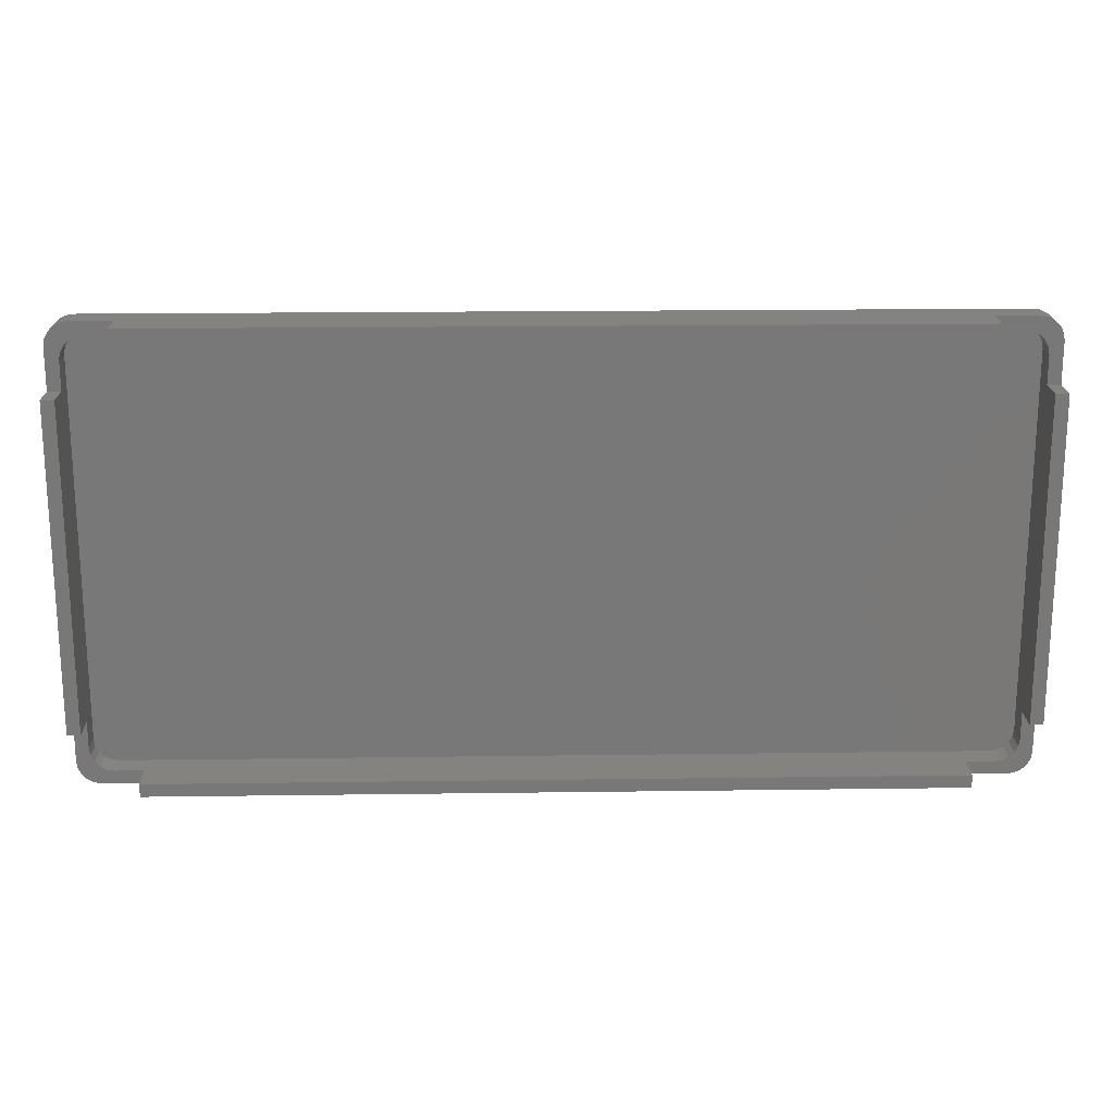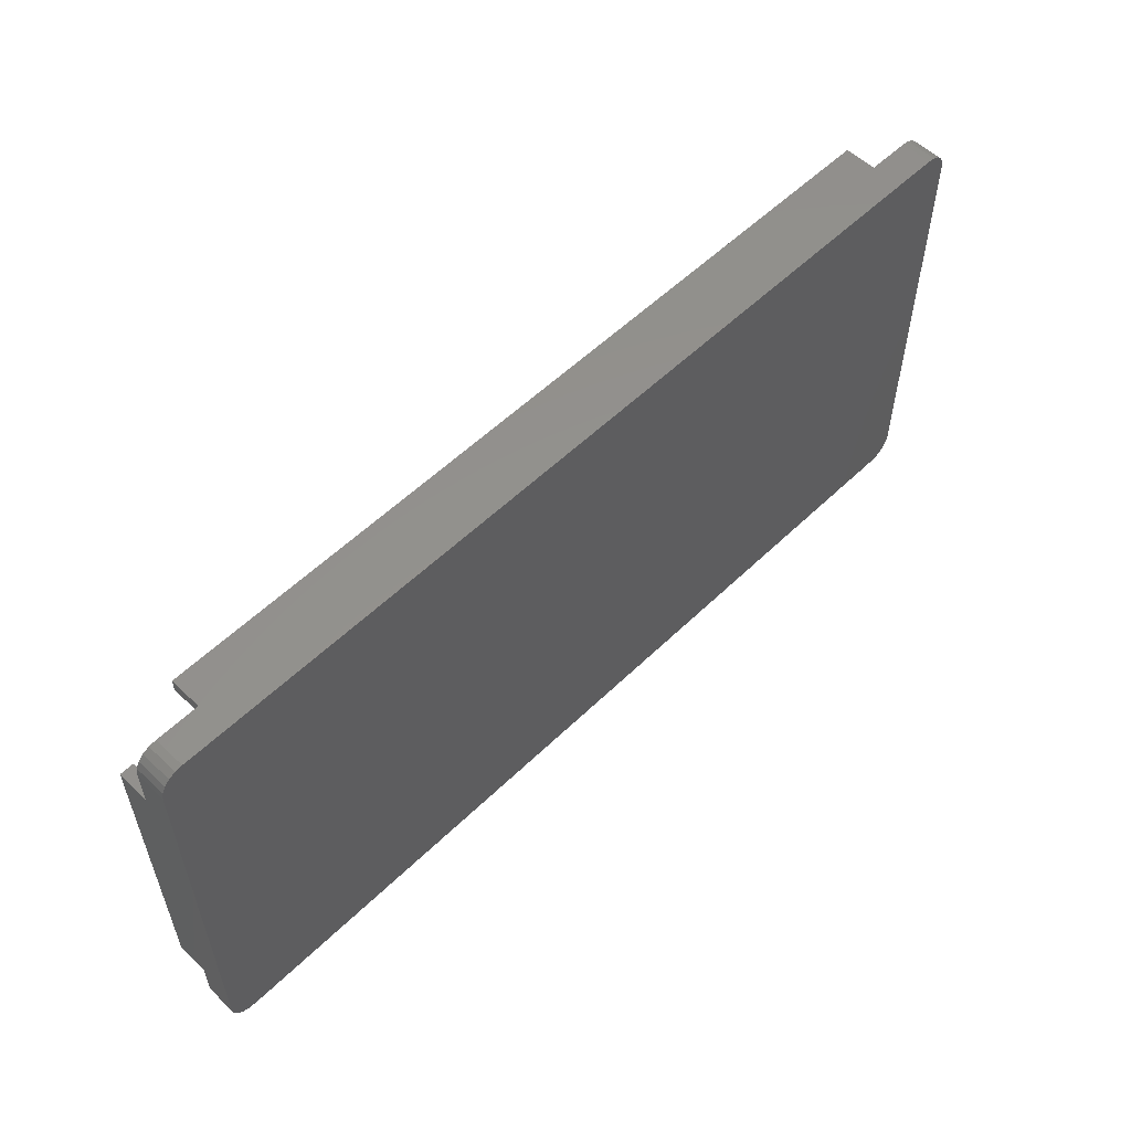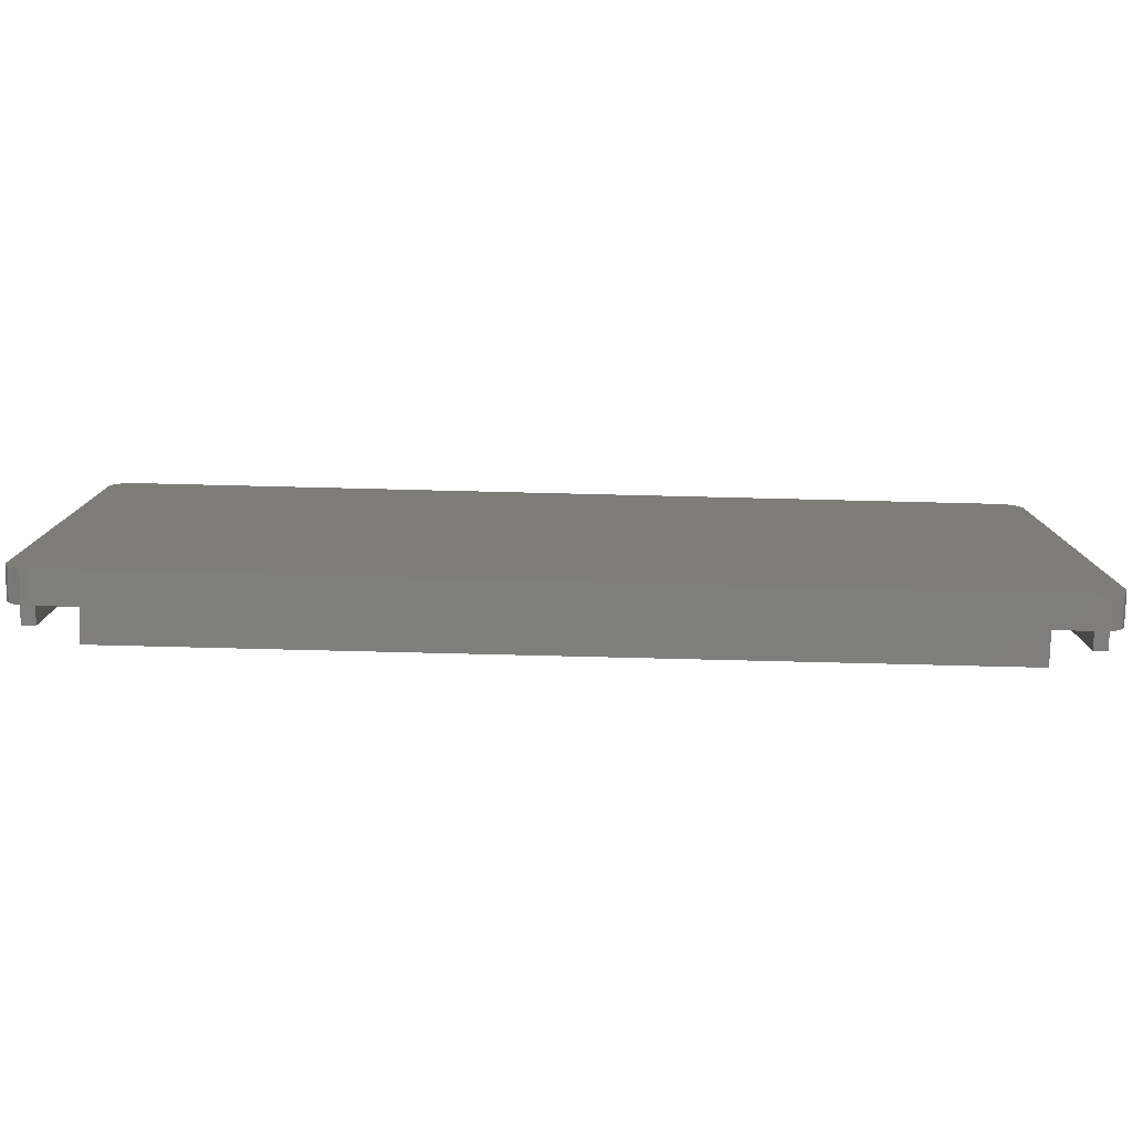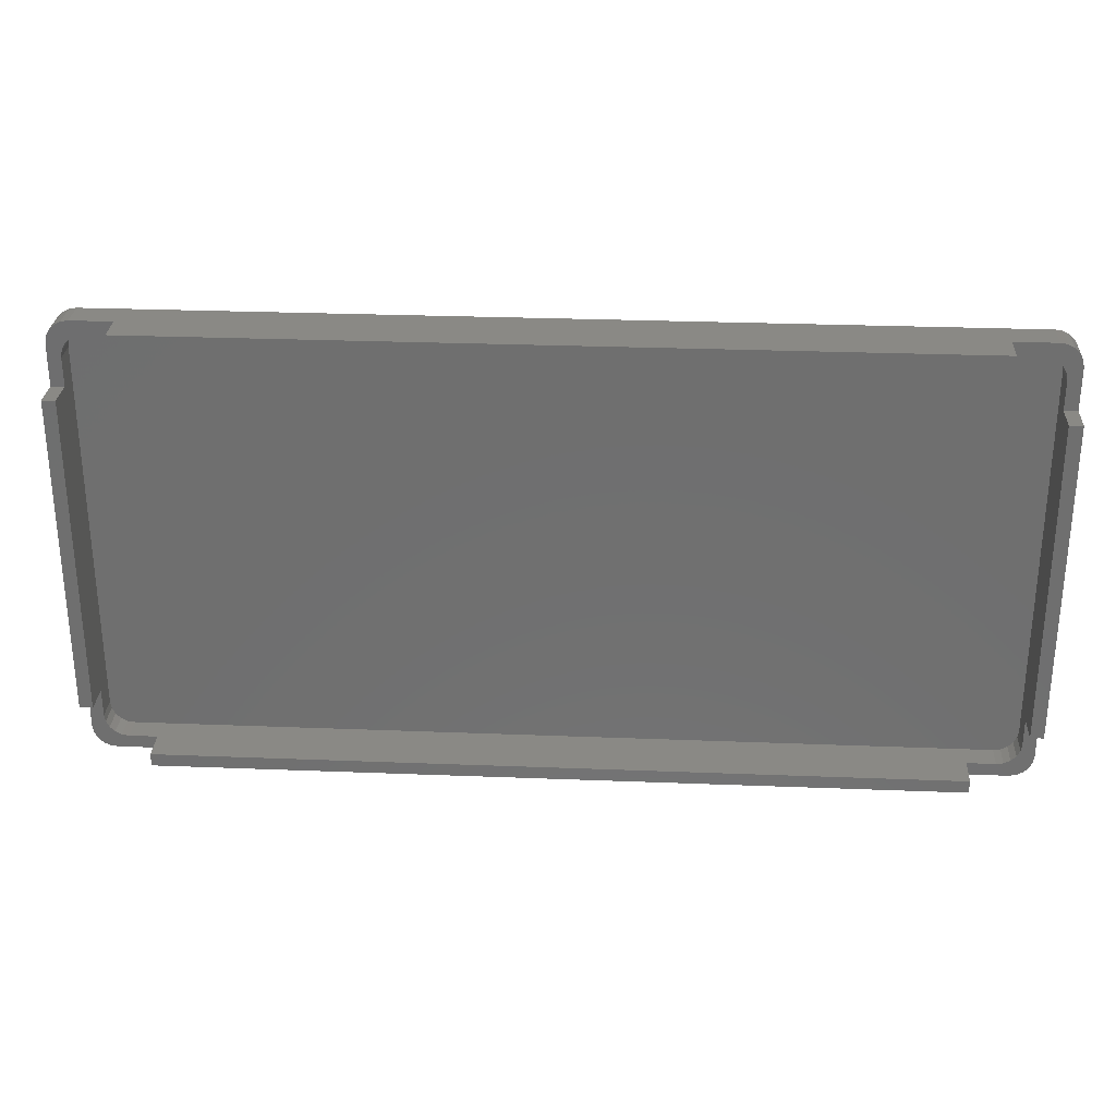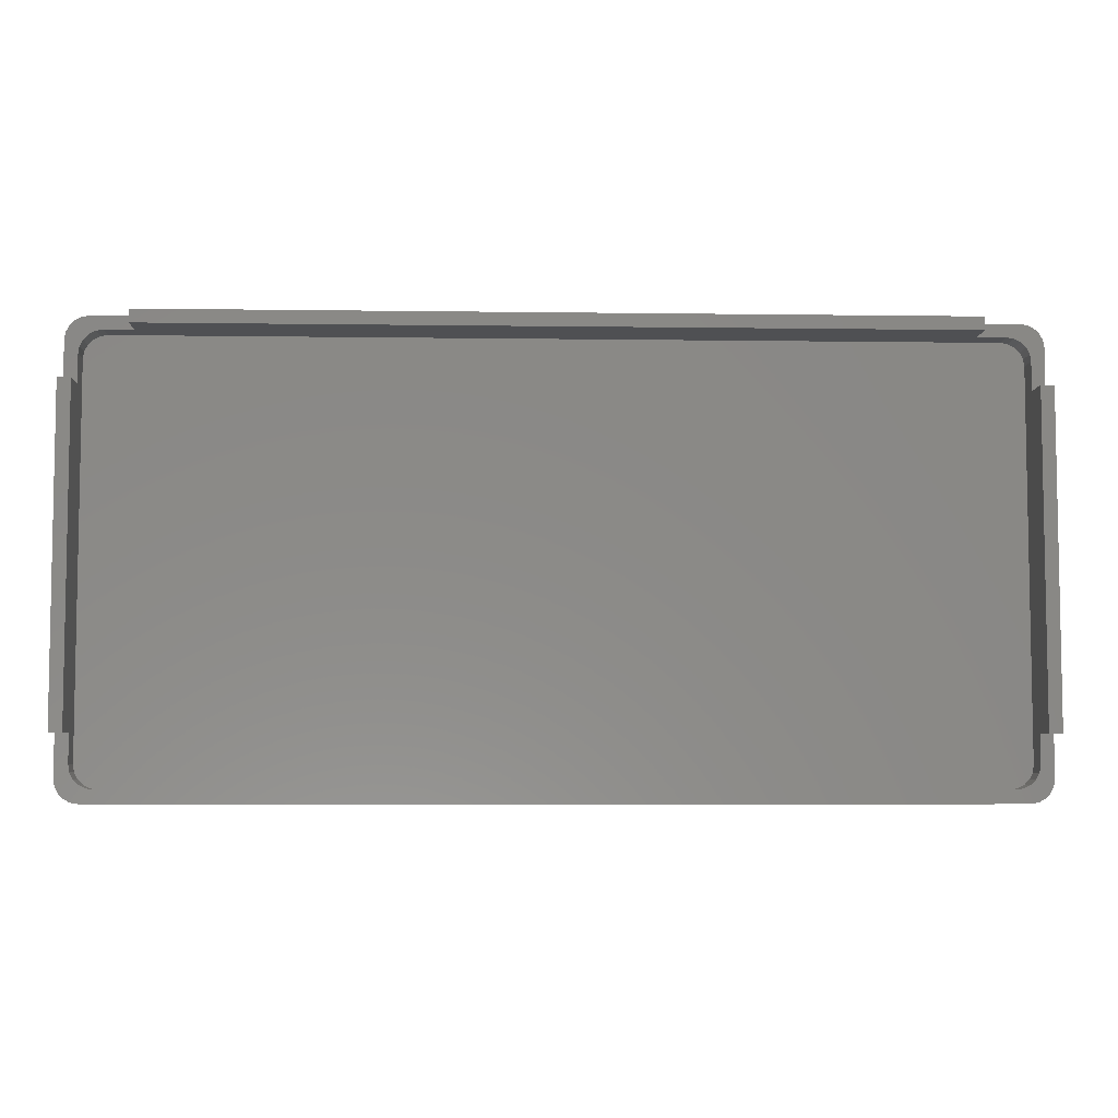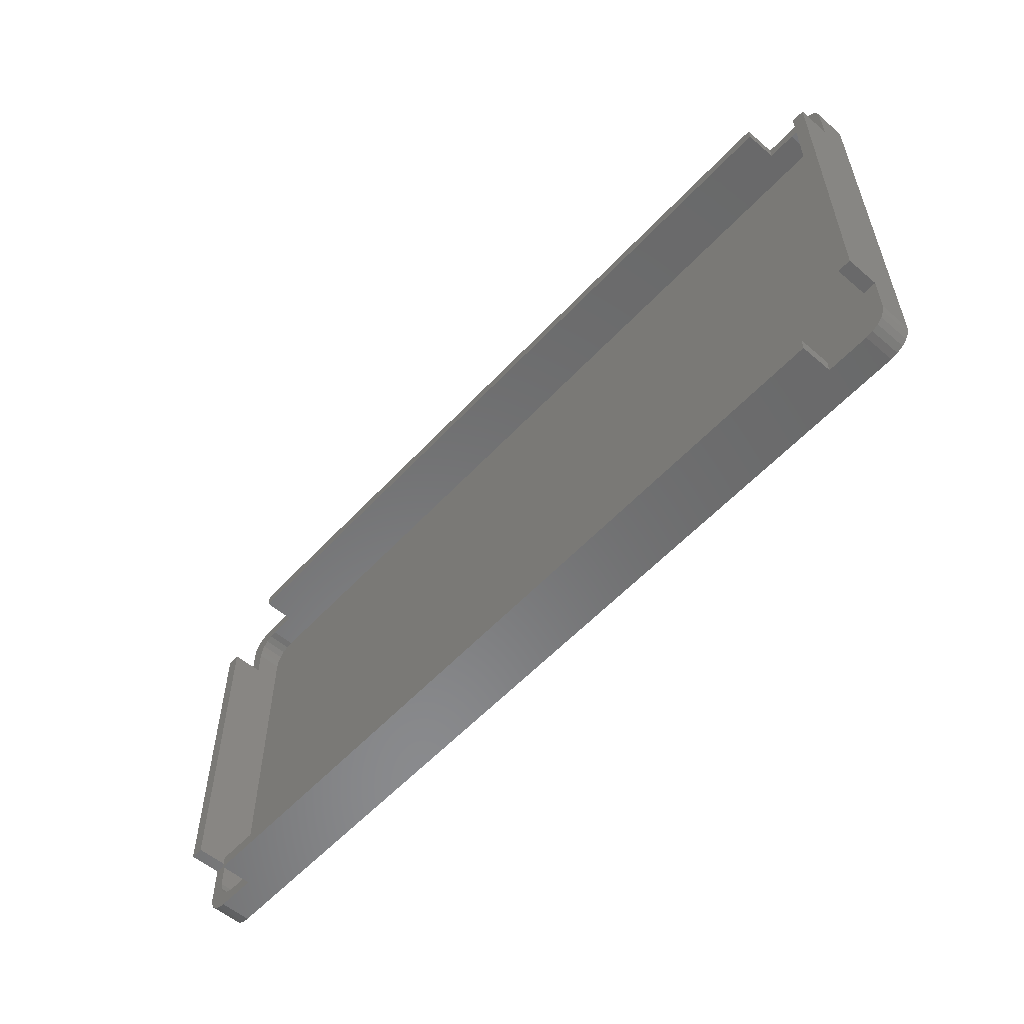
<metadata>
{"format":"stl","ext":"stl","renderer":"f3d","projection":"perspective","resolution":1024,"background":"white","views":[{"elev":18.8,"azim":-1.5,"up":"+Y"},{"elev":55.9,"azim":134.7,"up":"+Y"},{"elev":-79.0,"azim":178.6,"up":"+Y"},{"elev":28.3,"azim":3.4,"up":"+Y"},{"elev":-6.1,"azim":-2.4,"up":"+Y"},{"elev":-56.1,"azim":48.1,"up":"+Y"}]}
</metadata>
<code>
# stl→obj: 128 verts, 252 faces
v 56.88 49.72 1.9
v 51.5 49.72 5.9
v 56.88 49.72 5.9
v -51.5 49.72 5.9
v -56.88 49.72 1.9
v -56.88 49.72 5.9
v -51.5 49.72 10
v 51.5 49.72 10
v -57.81 -8.933 1.9
v -56.88 -9.08 5.9
v -57.81 -8.933 5.9
v -56.88 -9.08 1.9
v -57.81 49.57 5.9
v -57.81 49.57 1.9
v -51.5 -9.08 5.9
v 51.5 -9.08 5.9
v 56.88 -9.08 1.9
v 56.88 -9.08 5.9
v 51.5 -9.08 10
v -51.5 -9.08 10
v -59.88 46.72 1.9
v -59.88 41.34 5.9
v -59.88 46.72 5.9
v -59.88 -0.7 5.9
v -59.88 41.34 10
v -59.88 -6.08 1.9
v -59.88 -6.08 5.9
v -59.88 -0.7 10
v -55.18 48.02 5.9
v -51.5 48.02 5.9
v -56.11 47.87 5.9
v -56.94 47.45 5.9
v -58.64 49.15 5.9
v -57.61 46.78 5.9
v -59.31 48.48 5.9
v -59.73 47.65 5.9
v -58.03 45.95 5.9
v -58.18 45.02 5.9
v -58.18 41.34 5.9
v 59.88 46.72 5.9
v 58.03 45.95 5.9
v 58.18 45.02 5.9
v 56.94 47.45 5.9
v 58.64 49.15 5.9
v 57.81 49.57 5.9
v 59.31 48.48 5.9
v 57.61 46.78 5.9
v 56.11 47.87 5.9
v 55.18 48.02 5.9
v 51.5 48.02 5.9
v 59.73 47.65 5.9
v 59.88 41.34 5.9
v 58.18 41.34 5.9
v -58.18 -4.38 5.9
v -58.18 -0.7 5.9
v -59.73 -7.007 5.9
v -59.31 -7.843 5.9
v -58.64 -8.507 5.9
v -55.18 -7.38 5.9
v -51.5 -7.38 5.9
v -56.11 -7.233 5.9
v -56.94 -6.807 5.9
v -57.61 -6.143 5.9
v -58.03 -5.307 5.9
v 58.18 -4.38 5.9
v 59.88 -6.08 5.9
v 59.88 -0.7 5.9
v 58.03 -5.307 5.9
v 57.61 -6.143 5.9
v 58.18 -0.7 5.9
v 59.73 -7.007 5.9
v 59.31 -7.843 5.9
v 58.64 -8.507 5.9
v 56.94 -6.807 5.9
v 57.81 -8.933 5.9
v 56.11 -7.233 5.9
v 55.18 -7.38 5.9
v 51.5 -7.38 5.9
v -58.64 -8.507 1.9
v -59.73 -7.007 1.9
v -59.73 47.65 1.9
v 59.31 -7.843 1.9
v 58.64 -8.507 1.9
v 57.81 49.57 1.9
v 57.81 -8.933 1.9
v 59.88 41.34 10
v 59.88 -0.7 10
v 59.88 46.72 1.9
v 59.88 -6.08 1.9
v 59.73 -7.007 1.9
v -59.31 -7.843 1.9
v -59.31 48.48 1.9
v 59.31 48.48 1.9
v 59.73 47.65 1.9
v -58.64 49.15 1.9
v 58.64 49.15 1.9
v -58.18 -0.7 10
v 58.18 -0.7 10
v -58.18 41.34 10
v 58.18 41.34 10
v 51.5 -7.38 10
v 51.5 48.02 10
v -51.5 -7.38 10
v -51.5 48.02 10
v -55.18 48.02 2.7
v 55.18 48.02 2.7
v -55.18 -7.38 2.7
v -56.11 -7.233 2.7
v -56.11 47.87 2.7
v -58.18 45.02 2.7
v -58.18 -4.38 2.7
v 58.18 45.02 2.7
v 58.03 45.95 2.7
v 58.18 -4.38 2.7
v 57.61 46.78 2.7
v 55.18 -7.38 2.7
v 56.94 47.45 2.7
v 58.03 -5.307 2.7
v 56.11 47.87 2.7
v 57.61 -6.143 2.7
v 56.94 -6.807 2.7
v 56.11 -7.233 2.7
v -56.94 47.45 2.7
v -57.61 46.78 2.7
v -58.03 45.95 2.7
v -56.94 -6.807 2.7
v -57.61 -6.143 2.7
v -58.03 -5.307 2.7
f 1 2 3
f 2 1 4
f 5 4 1
f 4 5 6
f 2 7 8
f 7 2 4
f 9 10 11
f 10 9 12
f 5 13 6
f 13 5 14
f 12 15 10
f 15 12 16
f 17 16 12
f 16 17 18
f 15 19 20
f 19 15 16
f 21 22 23
f 22 24 25
f 21 24 22
f 26 24 21
f 24 26 27
f 25 24 28
f 4 29 30
f 6 29 4
f 29 6 31
f 6 32 31
f 13 32 6
f 33 32 13
f 32 33 34
f 35 34 33
f 36 34 35
f 23 34 36
f 34 23 37
f 37 23 38
f 22 38 23
f 38 22 39
f 40 41 42
f 43 44 45
f 46 47 41
f 44 43 47
f 3 43 45
f 3 48 43
f 3 49 48
f 2 49 3
f 49 2 50
f 41 40 51
f 41 51 46
f 47 46 44
f 40 42 52
f 52 42 53
f 24 54 55
f 56 54 27
f 54 57 58
f 54 24 27
f 54 56 57
f 59 15 60
f 10 59 61
f 59 10 15
f 62 10 61
f 58 62 63
f 62 11 10
f 58 63 64
f 58 64 54
f 62 58 11
f 65 66 67
f 68 66 65
f 69 66 68
f 65 67 70
f 66 69 71
f 71 69 72
f 72 69 73
f 74 73 69
f 73 74 75
f 74 18 75
f 76 18 74
f 77 18 76
f 16 77 78
f 77 16 18
f 79 11 58
f 11 79 9
f 80 27 26
f 27 80 56
f 21 36 81
f 36 21 23
f 73 82 72
f 82 73 83
f 84 3 45
f 3 84 1
f 17 75 18
f 75 17 85
f 85 73 75
f 73 85 83
f 86 87 52
f 52 88 40
f 67 52 87
f 52 67 88
f 89 67 66
f 67 89 88
f 71 89 66
f 89 71 90
f 91 56 80
f 56 91 57
f 79 57 91
f 57 79 58
f 81 35 92
f 35 81 36
f 51 93 46
f 93 51 94
f 40 94 51
f 94 40 88
f 72 90 71
f 90 72 82
f 14 33 13
f 33 14 95
f 92 33 95
f 33 92 35
f 46 96 44
f 96 46 93
f 96 45 44
f 45 96 84
f 24 97 28
f 97 24 55
f 70 87 98
f 87 70 67
f 39 25 99
f 25 39 22
f 52 100 86
f 100 52 53
f 19 78 101
f 78 19 16
f 102 2 8
f 2 102 50
f 15 103 60
f 103 15 20
f 30 7 4
f 7 30 104
f 17 89 90
f 89 17 88
f 17 90 82
f 1 88 17
f 17 82 83
f 88 1 94
f 17 83 85
f 94 1 93
f 93 1 96
f 96 1 84
f 12 1 17
f 12 5 1
f 26 12 9
f 12 26 5
f 26 9 79
f 21 5 26
f 26 79 91
f 5 21 14
f 26 91 80
f 14 21 95
f 95 21 92
f 92 21 81
f 103 19 101
f 19 103 20
f 25 97 99
f 97 25 28
f 100 87 86
f 87 100 98
f 7 102 8
f 102 7 104
f 105 30 29
f 30 105 50
f 106 50 105
f 50 106 49
f 30 102 104
f 102 30 50
f 107 61 59
f 61 107 108
f 109 29 31
f 29 109 105
f 99 97 39
f 39 110 38
f 55 39 97
f 39 55 110
f 111 55 54
f 55 111 110
f 106 112 113
f 112 106 114
f 106 113 115
f 116 114 106
f 106 115 117
f 114 116 118
f 106 117 119
f 118 116 120
f 120 116 121
f 121 116 122
f 105 116 106
f 105 107 116
f 110 105 109
f 105 110 107
f 110 109 123
f 111 107 110
f 110 123 124
f 107 111 108
f 110 124 125
f 108 111 126
f 126 111 127
f 127 111 128
f 108 62 61
f 62 108 126
f 64 111 54
f 111 64 128
f 121 76 74
f 76 121 122
f 106 48 49
f 48 106 119
f 34 123 32
f 123 34 124
f 116 78 77
f 78 116 60
f 107 60 116
f 60 107 59
f 78 103 101
f 103 78 60
f 122 77 76
f 77 122 116
f 112 53 42
f 53 70 100
f 112 70 53
f 114 70 112
f 70 114 65
f 100 70 98
f 112 41 113
f 41 112 42
f 63 128 64
f 128 63 127
f 62 127 63
f 127 62 126
f 37 124 34
f 124 37 125
f 38 125 37
f 125 38 110
f 123 31 32
f 31 123 109
f 113 47 115
f 47 113 41
f 120 68 118
f 68 120 69
f 118 65 114
f 65 118 68
f 120 74 69
f 74 120 121
f 117 47 43
f 47 117 115
f 119 43 48
f 43 119 117

</code>
